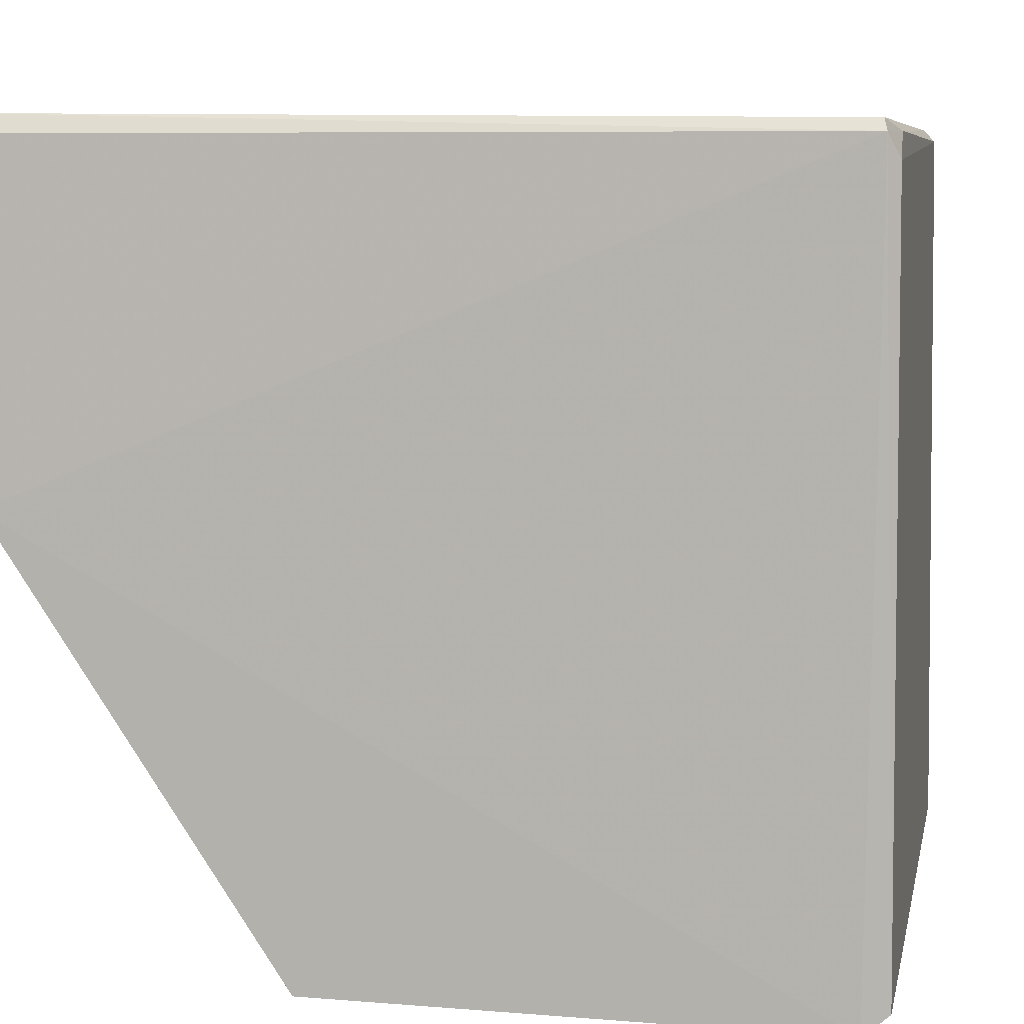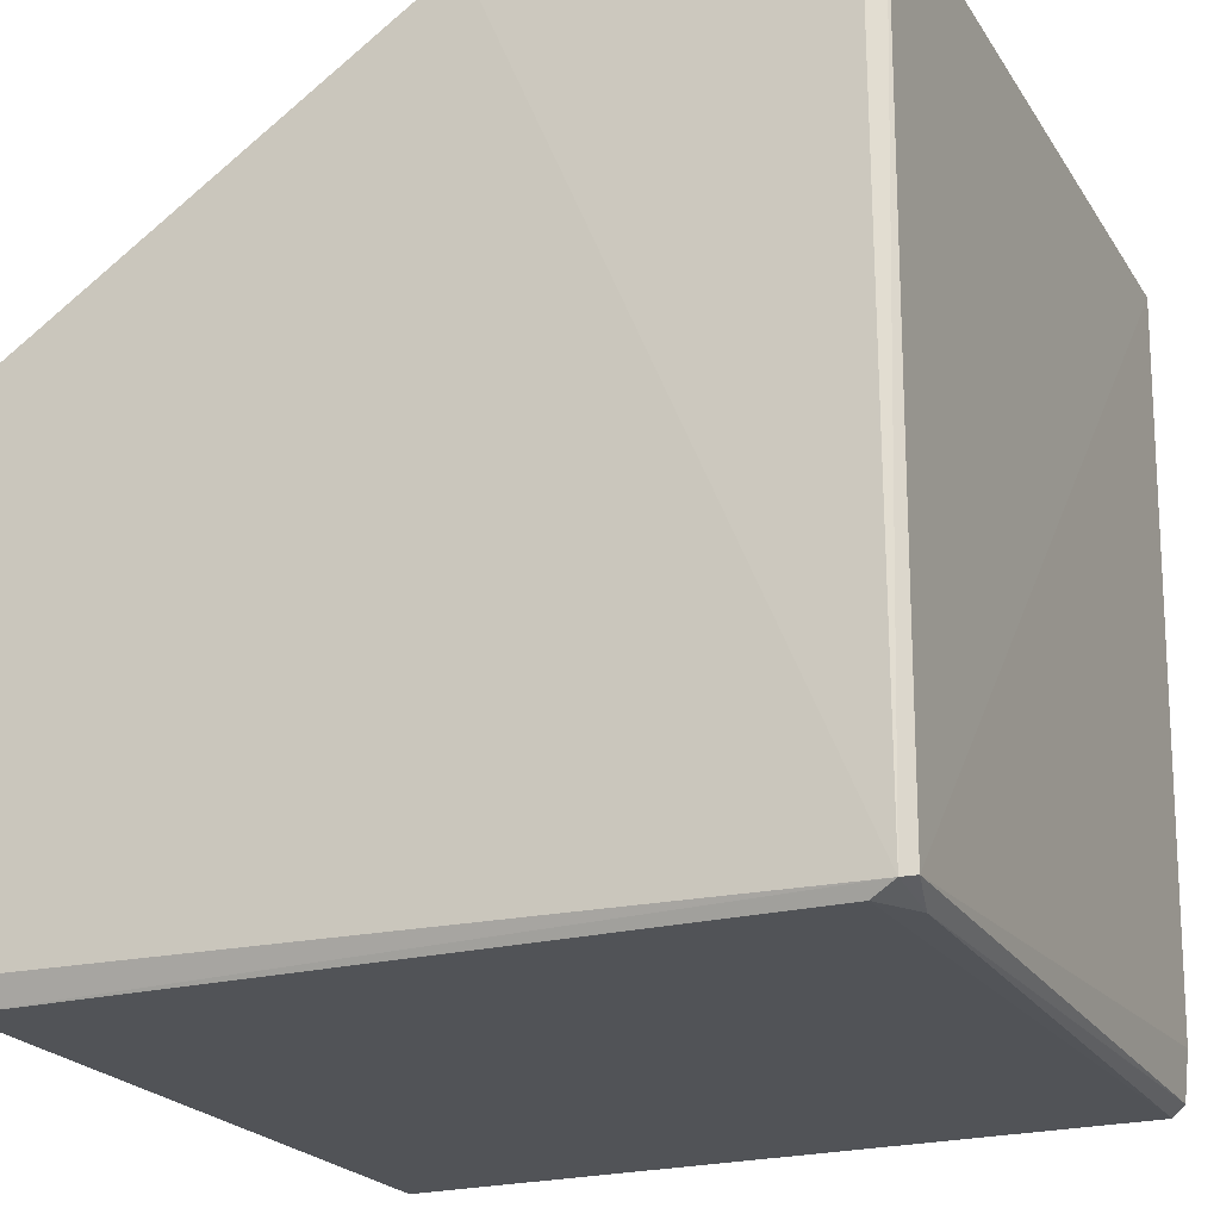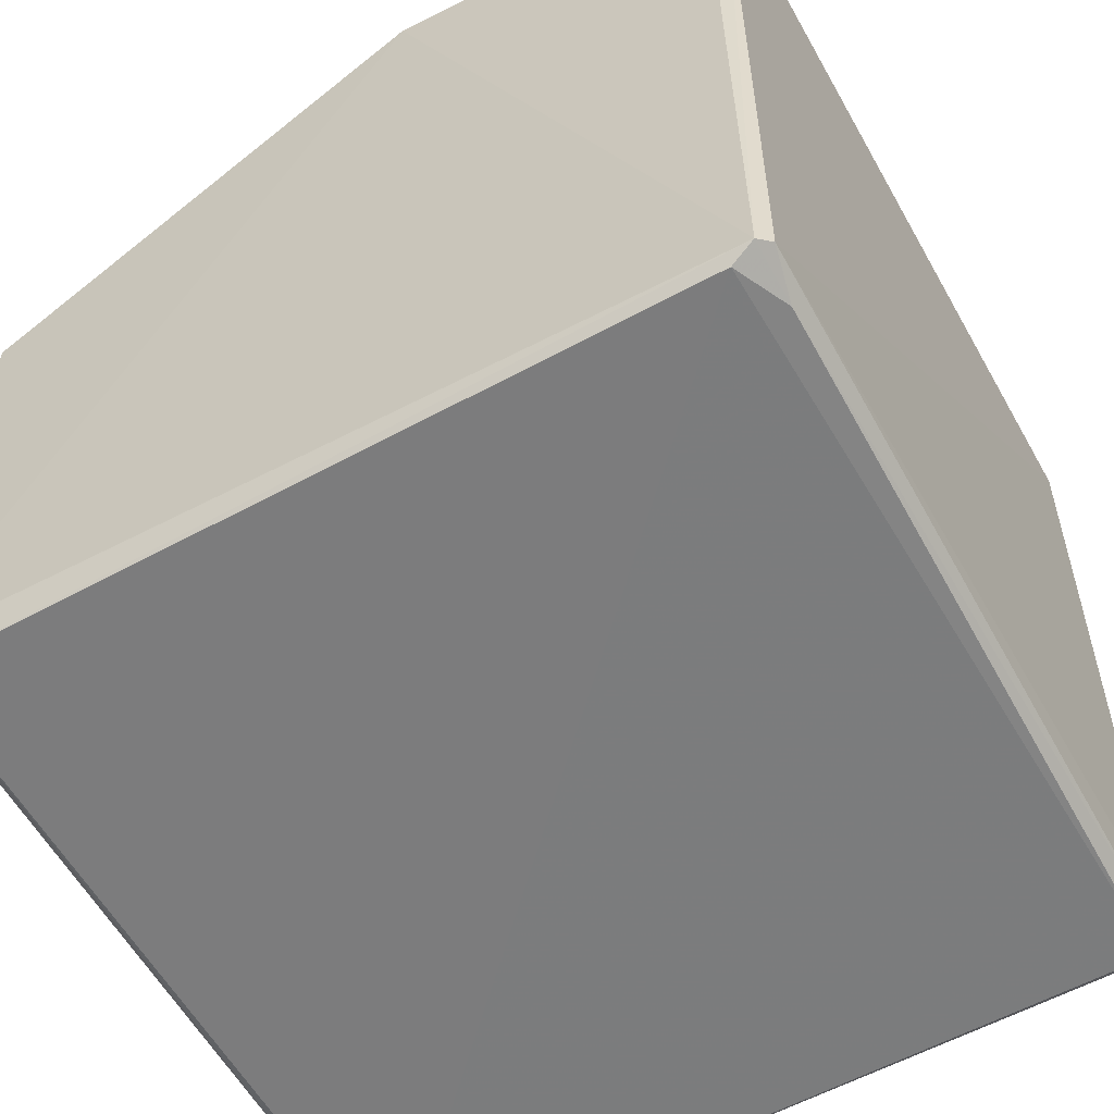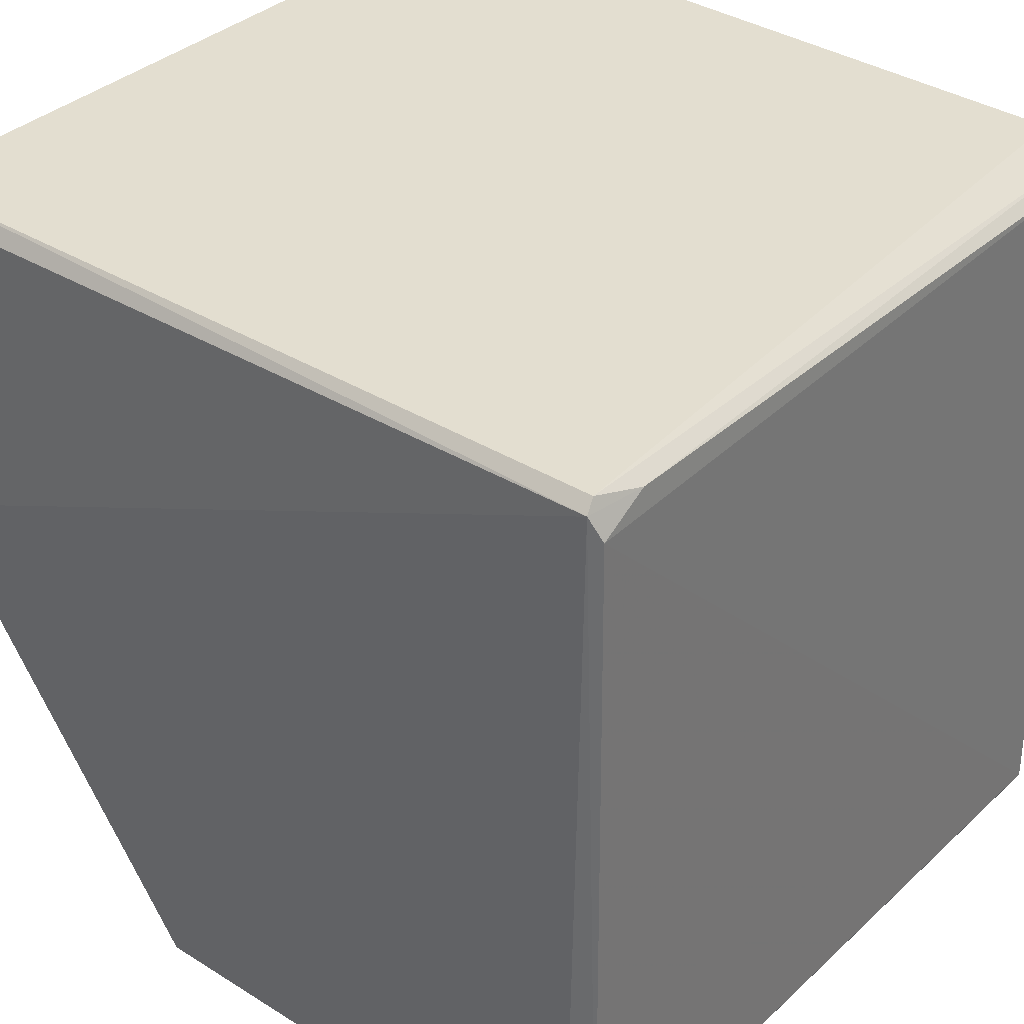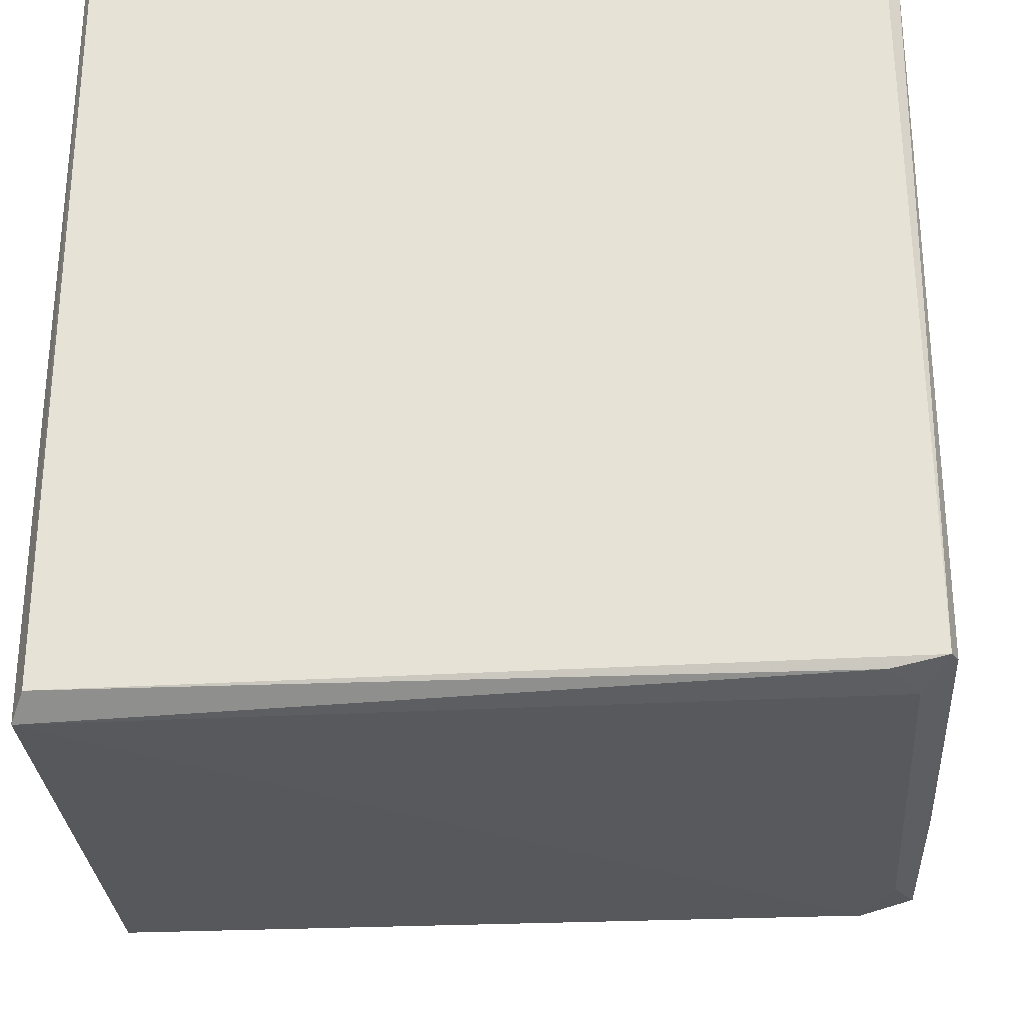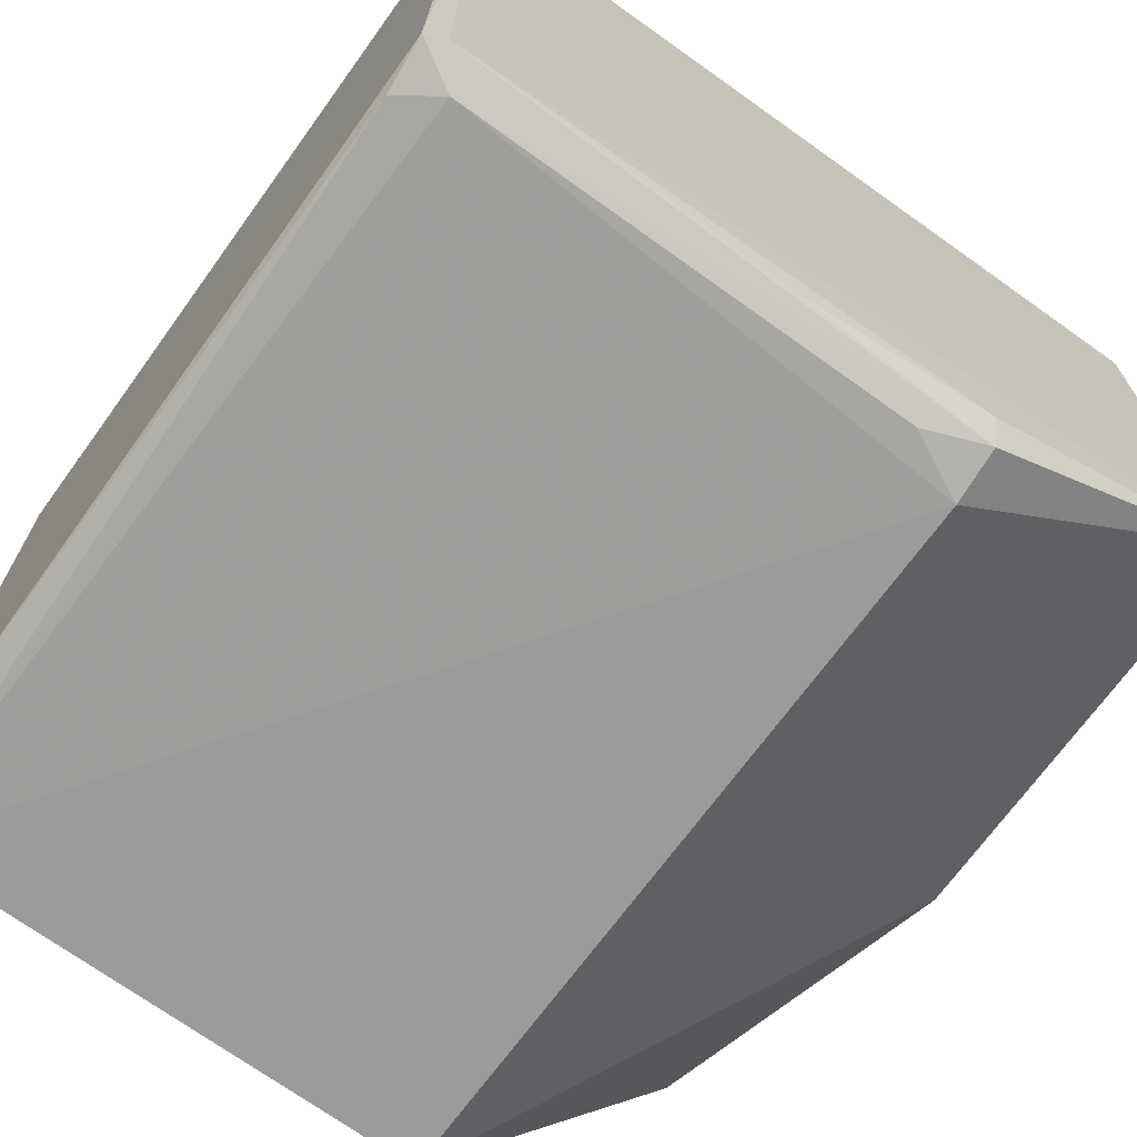
<metadata>
{"format":"obj","ext":"obj","renderer":"f3d","projection":"perspective","resolution":1024,"background":"white","views":[{"elev":7.4,"azim":101.0,"up":"+Y"},{"elev":-21.6,"azim":113.4,"up":"+Z"},{"elev":-58.4,"azim":118.8,"up":"+Z"},{"elev":35.0,"azim":129.6,"up":"+Y"},{"elev":-29.5,"azim":-175.7,"up":"+Y"},{"elev":-70.2,"azim":-125.9,"up":"+Y"}]}
</metadata>
<code>
v 0.02773 0.02584 0.05841
v 0.02782 -0.02826 0.03834
v 0.02724 0.02585 0.002012
v -0.02651 0.02571 0.001244
v -0.02774 -0.013 0.05829
v 0.02649 -0.02757 0.000861
v -0.02756 0.02756 0.05833
v 0.02835 0.002312 0.05828
v 0.02743 -0.02887 0.002654
v 0.02674 0.02418 0.001177
v -0.02673 -0.02728 0.0006735
v 0.02691 0.02709 0.05825
v -0.02728 0.02681 0.005732
v 0.001089 -0.01306 0.05829
v 0.02306 0.02591 0.001334
v -0.02311 -0.02793 0.0009977
v -0.02738 0.02577 0.002053
v 0.02642 0.02666 0.002252
v -0.02299 -0.02839 0.03848
v -0.02722 -0.02696 0.002061
v -0.0266 0.02658 0.002088
v -0.02506 -0.02829 0.003661
v -0.0266 -0.02736 0.03848
v -0.02739 -0.02395 0.03849
v -0.02515 -0.02823 0.03413
v -0.02708 -0.02698 0.02518
f 7 5 1
f 8 3 1
f 9 6 3
f 9 8 2
f 9 3 8
f 10 3 6
f 11 10 6
f 11 4 10
f 12 7 1
f 12 1 3
f 14 2 8
f 14 8 1
f 14 1 5
f 15 10 4
f 15 3 10
f 16 11 6
f 16 6 9
f 17 5 7
f 17 7 13
f 17 4 11
f 18 13 7
f 18 7 12
f 18 12 3
f 18 3 15
f 19 14 5
f 19 2 14
f 19 9 2
f 20 17 11
f 20 5 17
f 21 17 13
f 21 4 17
f 21 13 18
f 21 18 15
f 21 15 4
f 22 11 16
f 22 16 9
f 22 9 19
f 23 19 5
f 23 20 11
f 23 11 22
f 24 23 5
f 24 5 20
f 25 23 22
f 25 22 19
f 25 19 23
f 26 24 20
f 26 20 23
f 26 23 24

</code>
